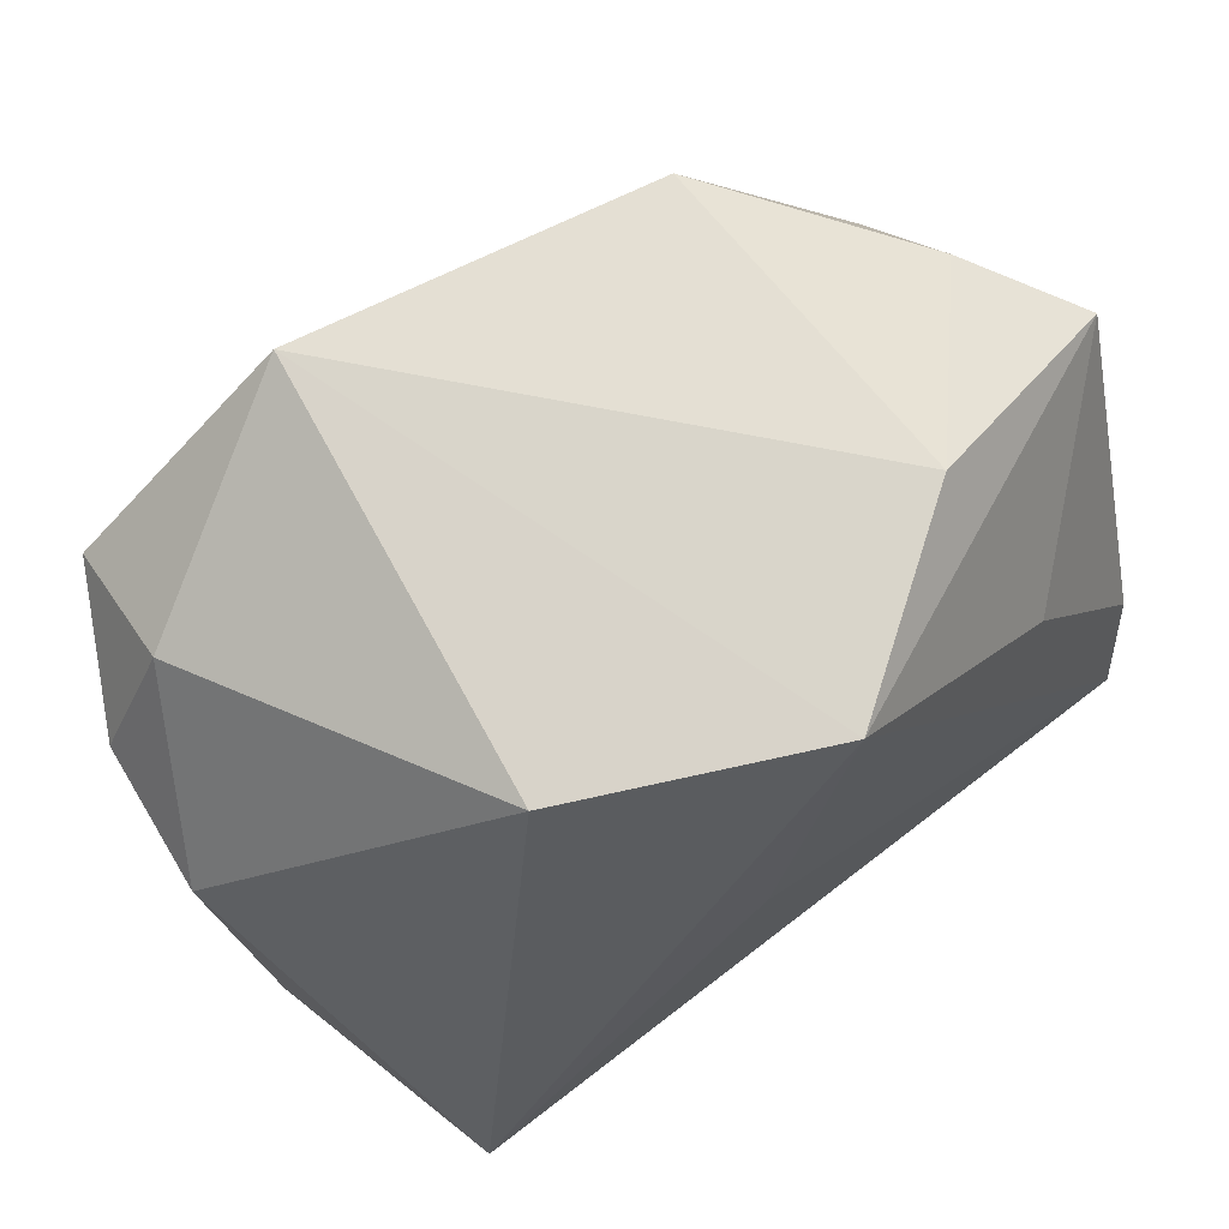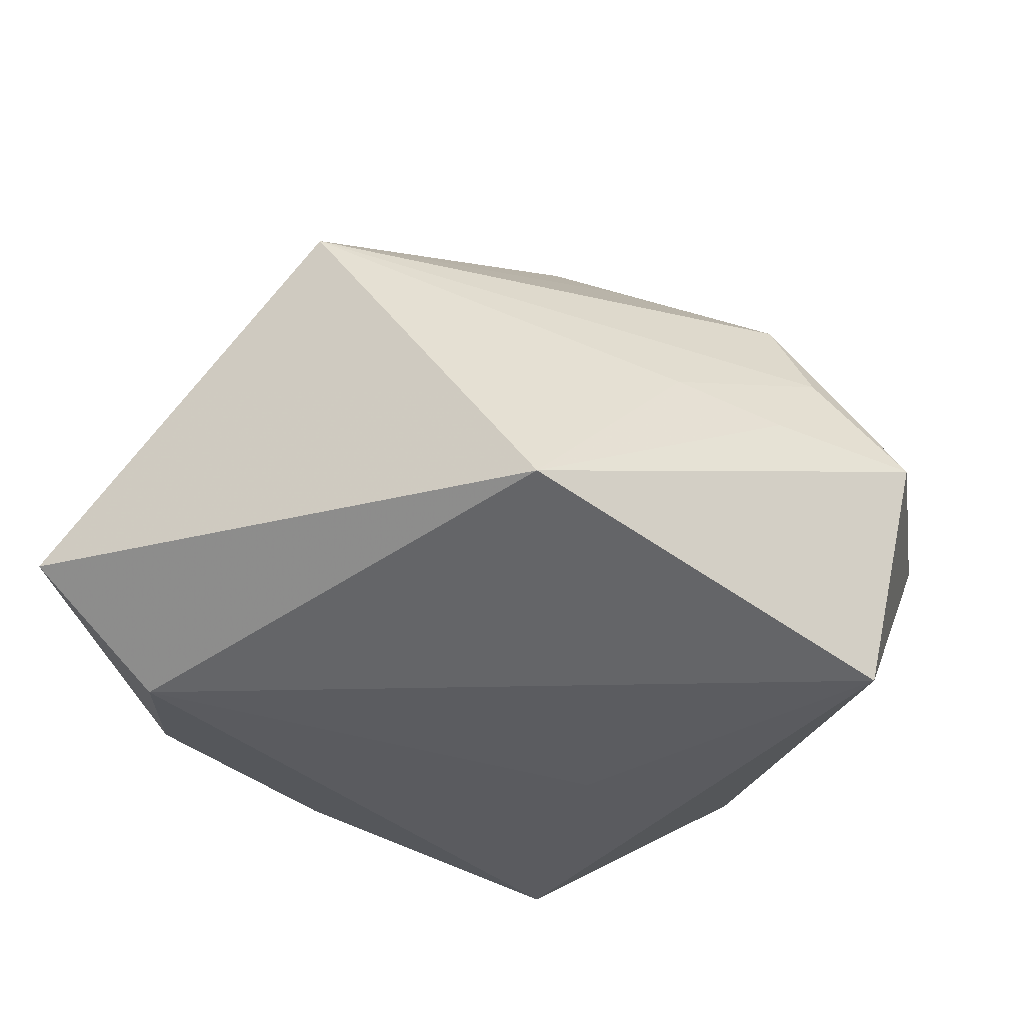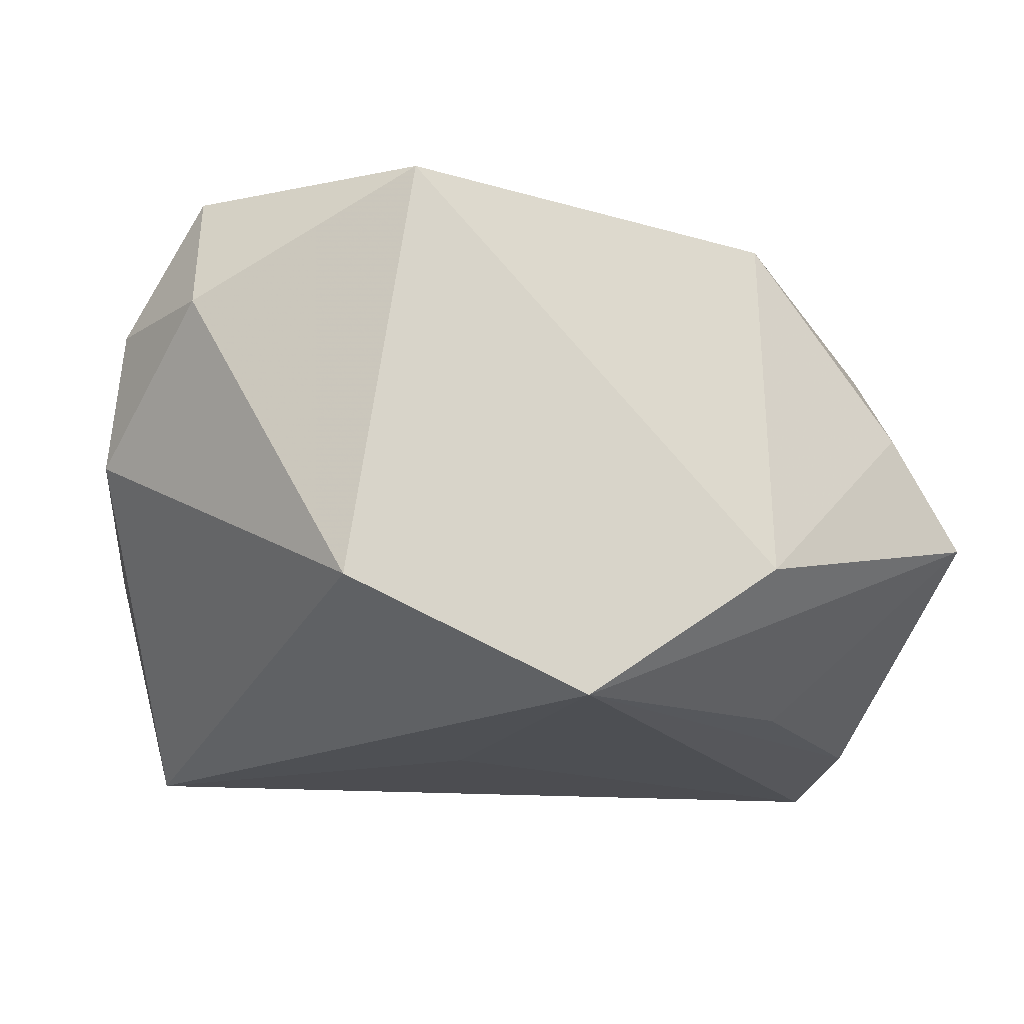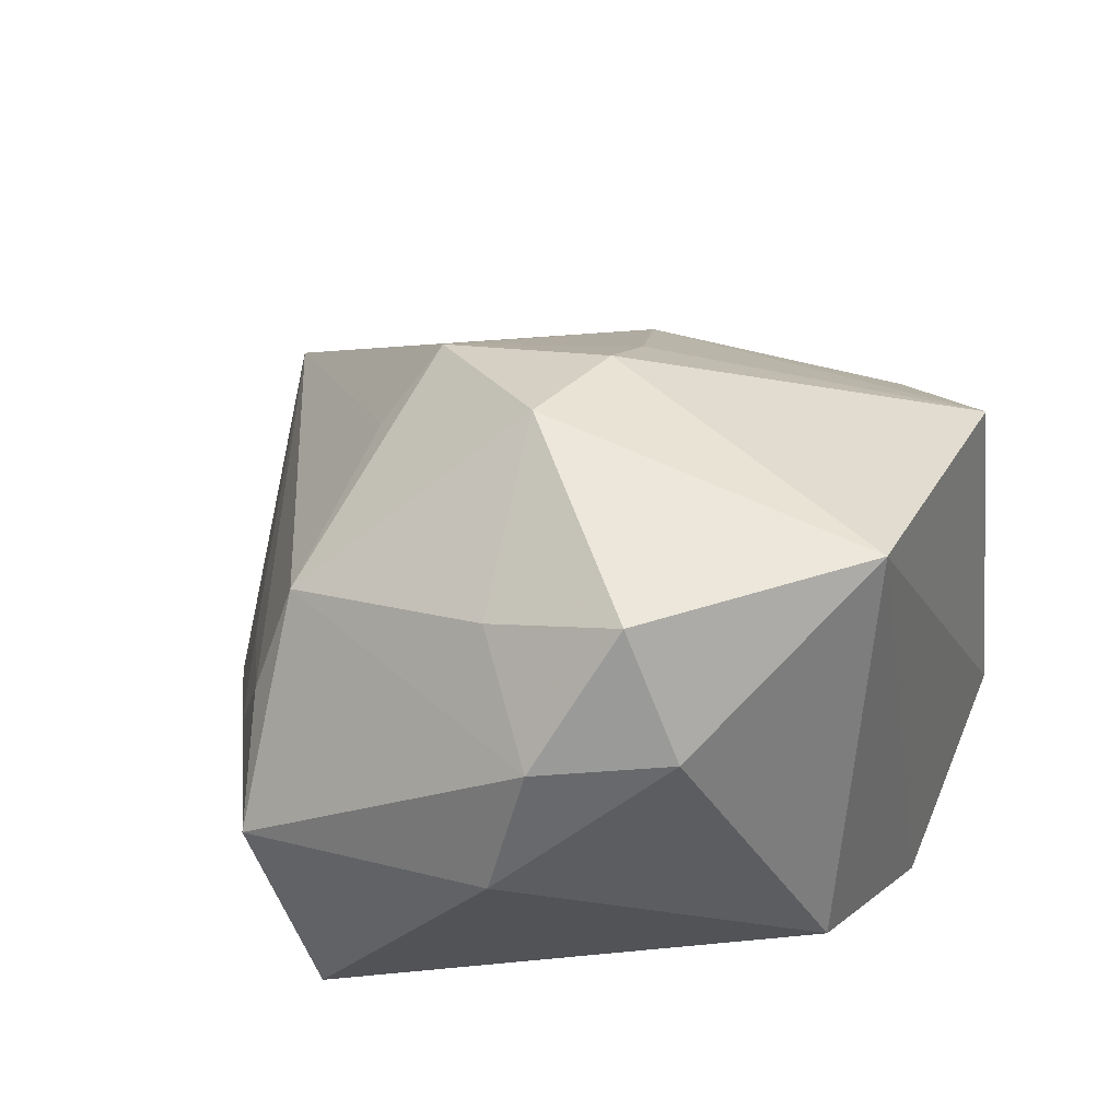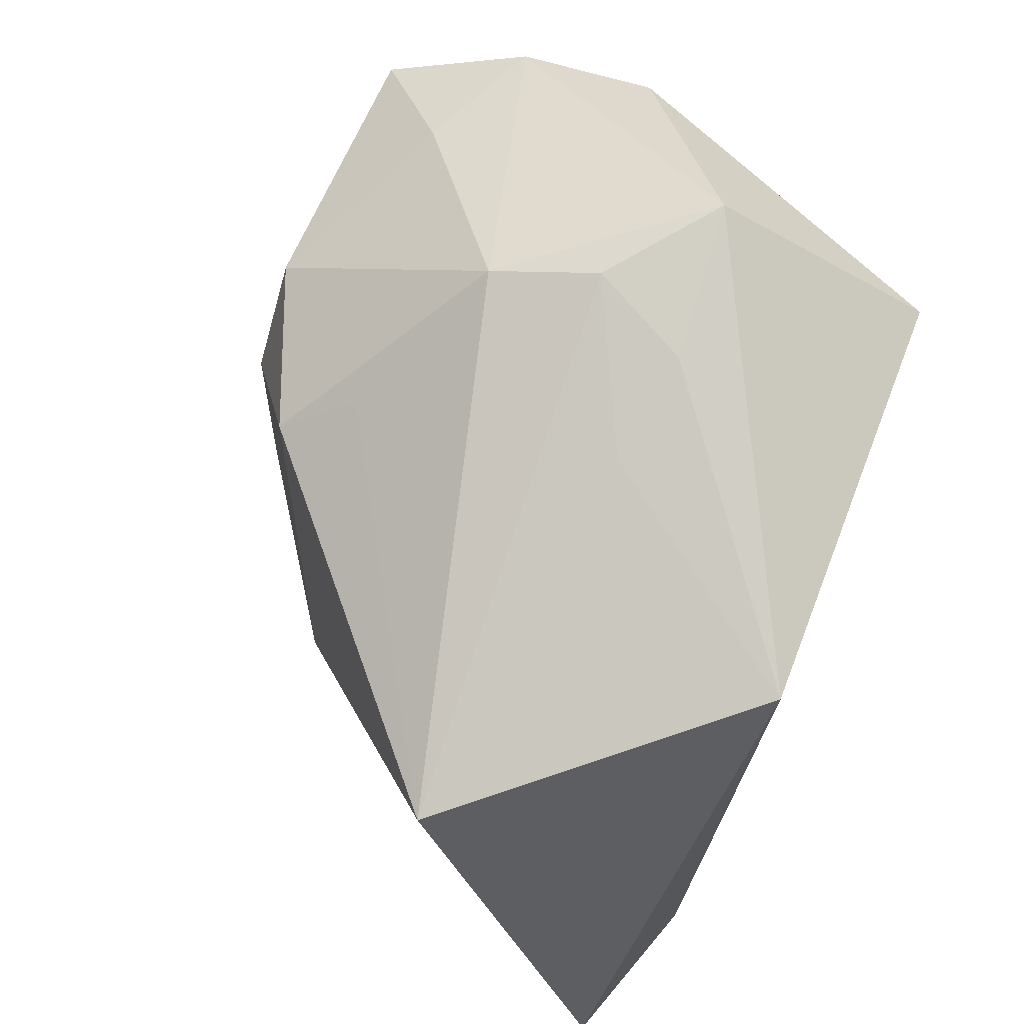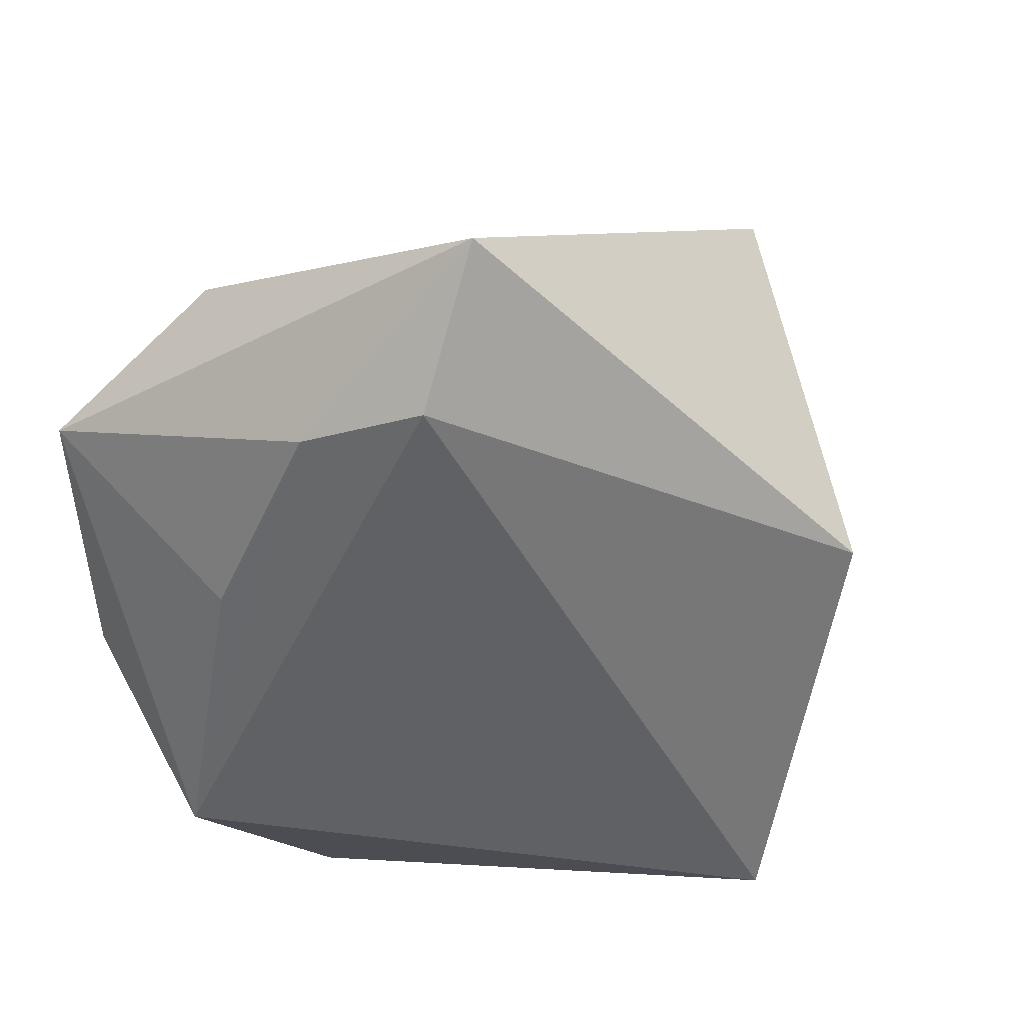
<metadata>
{"format":"obj","ext":"obj","renderer":"f3d","projection":"perspective","resolution":1024,"background":"white","views":[{"elev":75.9,"azim":142.2,"up":"+Y"},{"elev":-38.1,"azim":7.9,"up":"+Z"},{"elev":-13.4,"azim":173.5,"up":"+Z"},{"elev":37.3,"azim":119.1,"up":"+Z"},{"elev":-62.0,"azim":71.7,"up":"+Y"},{"elev":-50.3,"azim":-55.2,"up":"+Z"}]}
</metadata>
<code>
v 0.01947 -0.02782 0.0003516
v 0.02892 -0.01629 0.01601
v -0.03415 -0.0187 -0.02546
v -0.03611 -0.006025 -0.02214
v -0.02049 0.0336 -0.009952
v -0.00458 0.001763 0.02875
v 0.04214 0.01178 0.00332
v 0.02897 -0.02313 -0.002417
v -0.02444 0.01299 -0.02097
v 0.03256 0.006083 0.02327
v -0.03418 0.0257 0.004754
v 0.006772 -0.04004 -0.01934
v -0.03284 0.01723 0.01323
v 0.03277 -0.01828 0.006297
v 0.004094 0.00296 0.03296
v 0.04137 -0.01461 -0.002922
v 0.01929 0.03412 -0.01139
v 0.03377 0.02547 0.01667
v 0.03588 -0.01102 -0.02546
v -0.002914 0.03412 -0.02199
v -0.04136 0.02202 -0.005288
v 0.01227 -0.01674 0.02393
v 0.01316 0.03412 0.02785
v 0.005951 -0.0137 0.03005
v 0.006041 0.006009 -0.02444
v -0.01382 -0.04375 0.0087
v -0.0199 0.03055 0.02182
v 0.01584 0.001489 0.0335
v -0.04291 0.002548 0.001495
v 0.04047 0.01462 0.01605
v 0.03318 0.01971 0.02848
v -0.02142 -0.005663 0.01914
v -0.04277 -0.03008 -0.0177
f 7 16 19
f 30 16 7
f 12 26 33
f 12 3 19
f 33 3 12
f 19 16 12
f 32 26 24
f 32 27 13
f 25 20 19
f 19 3 25
f 25 3 20
f 23 20 5
f 5 27 23
f 2 16 30
f 28 31 23
f 24 2 28
f 30 7 18
f 23 31 18
f 18 31 30
f 24 28 15
f 23 27 15
f 15 28 23
f 29 32 13
f 33 26 29
f 26 32 29
f 20 3 4
f 4 3 33
f 21 29 13
f 21 5 20
f 33 29 21
f 21 4 33
f 24 26 22
f 22 2 24
f 26 2 22
f 14 2 26
f 16 2 14
f 31 28 10
f 10 28 2
f 30 31 10
f 10 2 30
f 17 20 23
f 23 18 17
f 17 18 7
f 19 20 17
f 17 7 19
f 27 32 6
f 6 15 27
f 6 32 24
f 24 15 6
f 27 5 11
f 5 21 11
f 13 27 11
f 11 21 13
f 20 4 9
f 9 21 20
f 4 21 9
f 26 12 1
f 1 14 26
f 8 12 16
f 16 14 8
f 8 1 12
f 14 1 8

</code>
